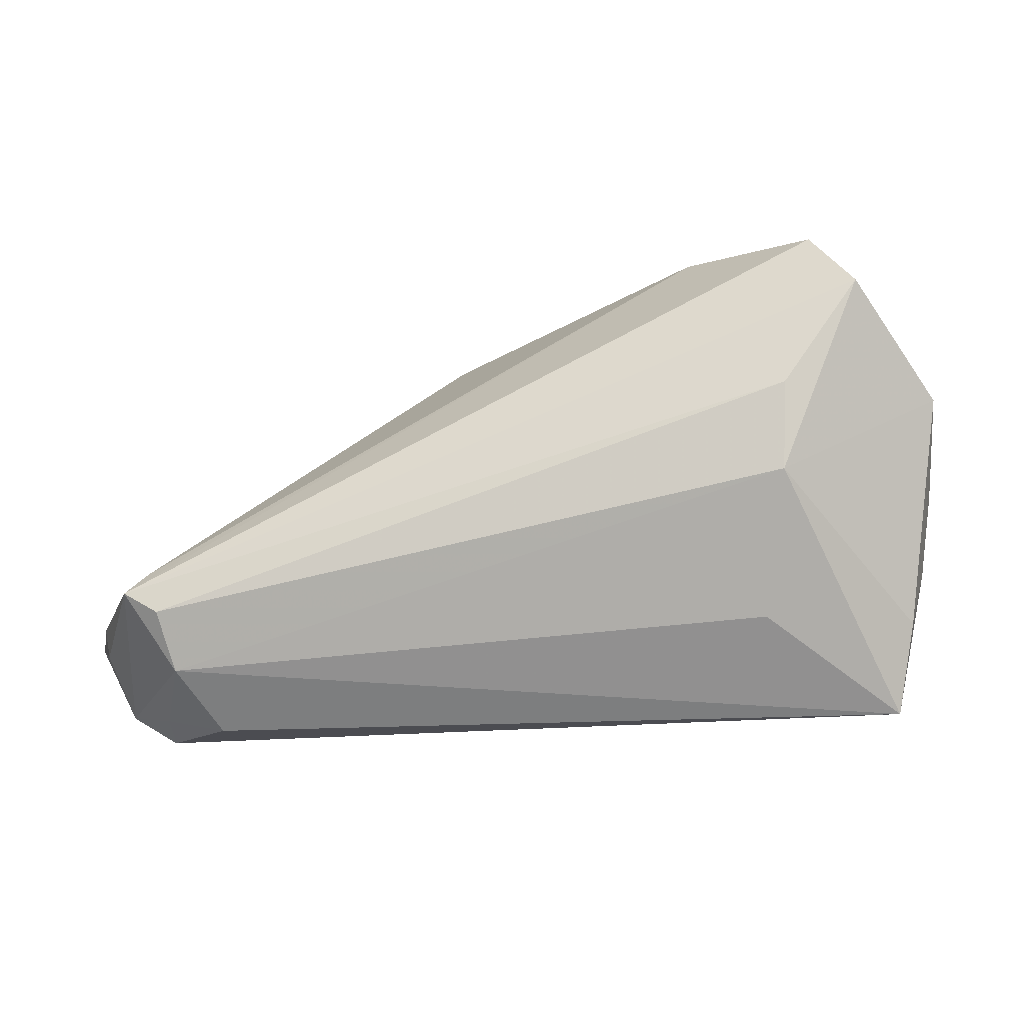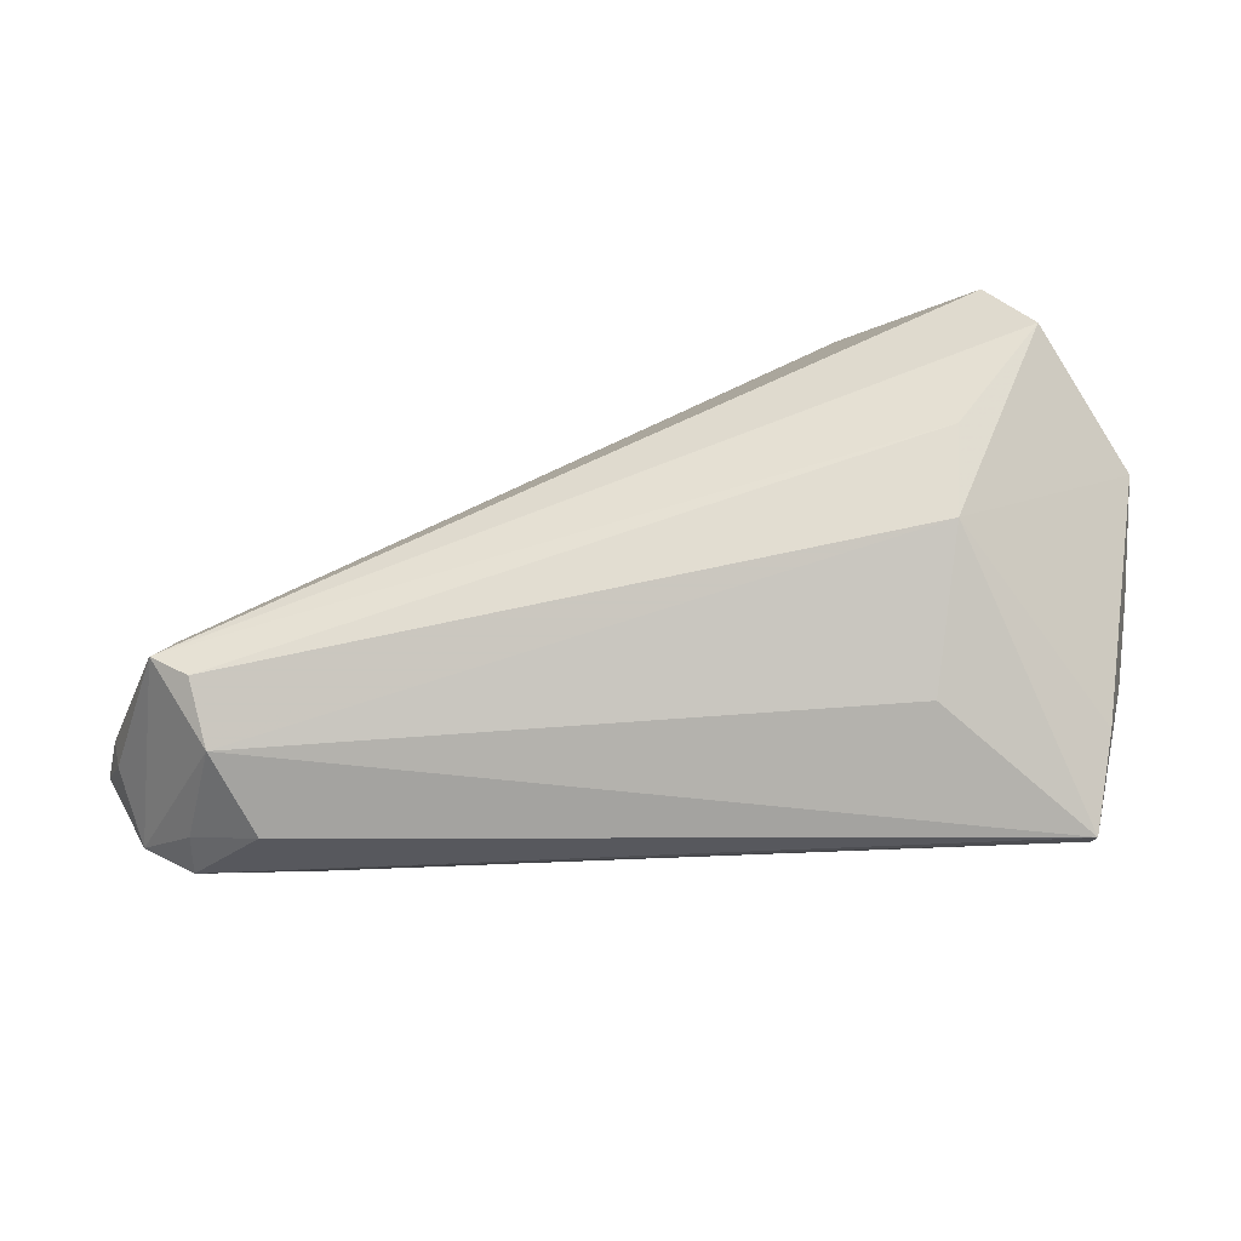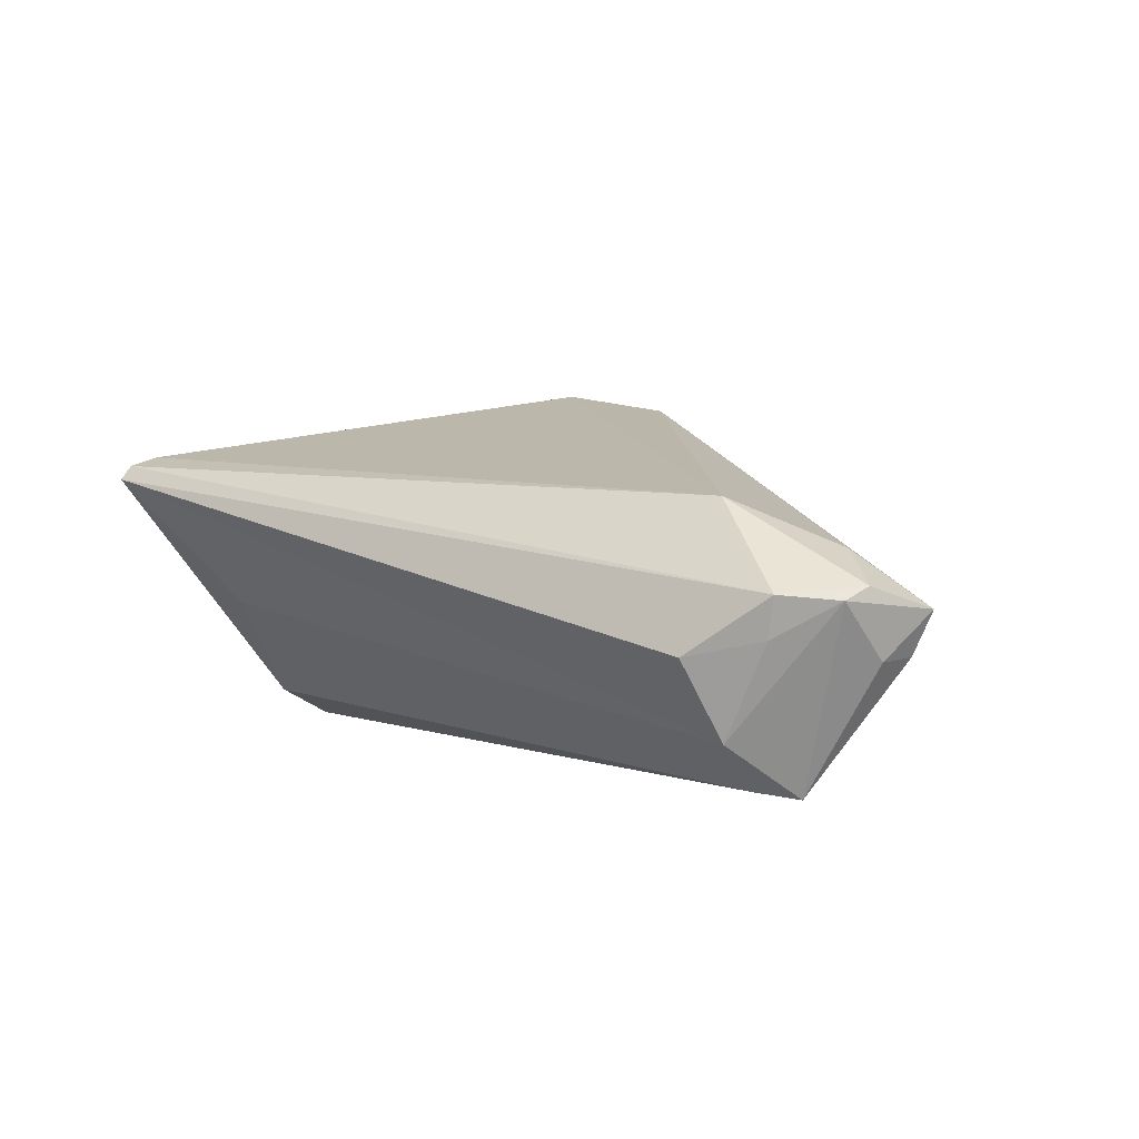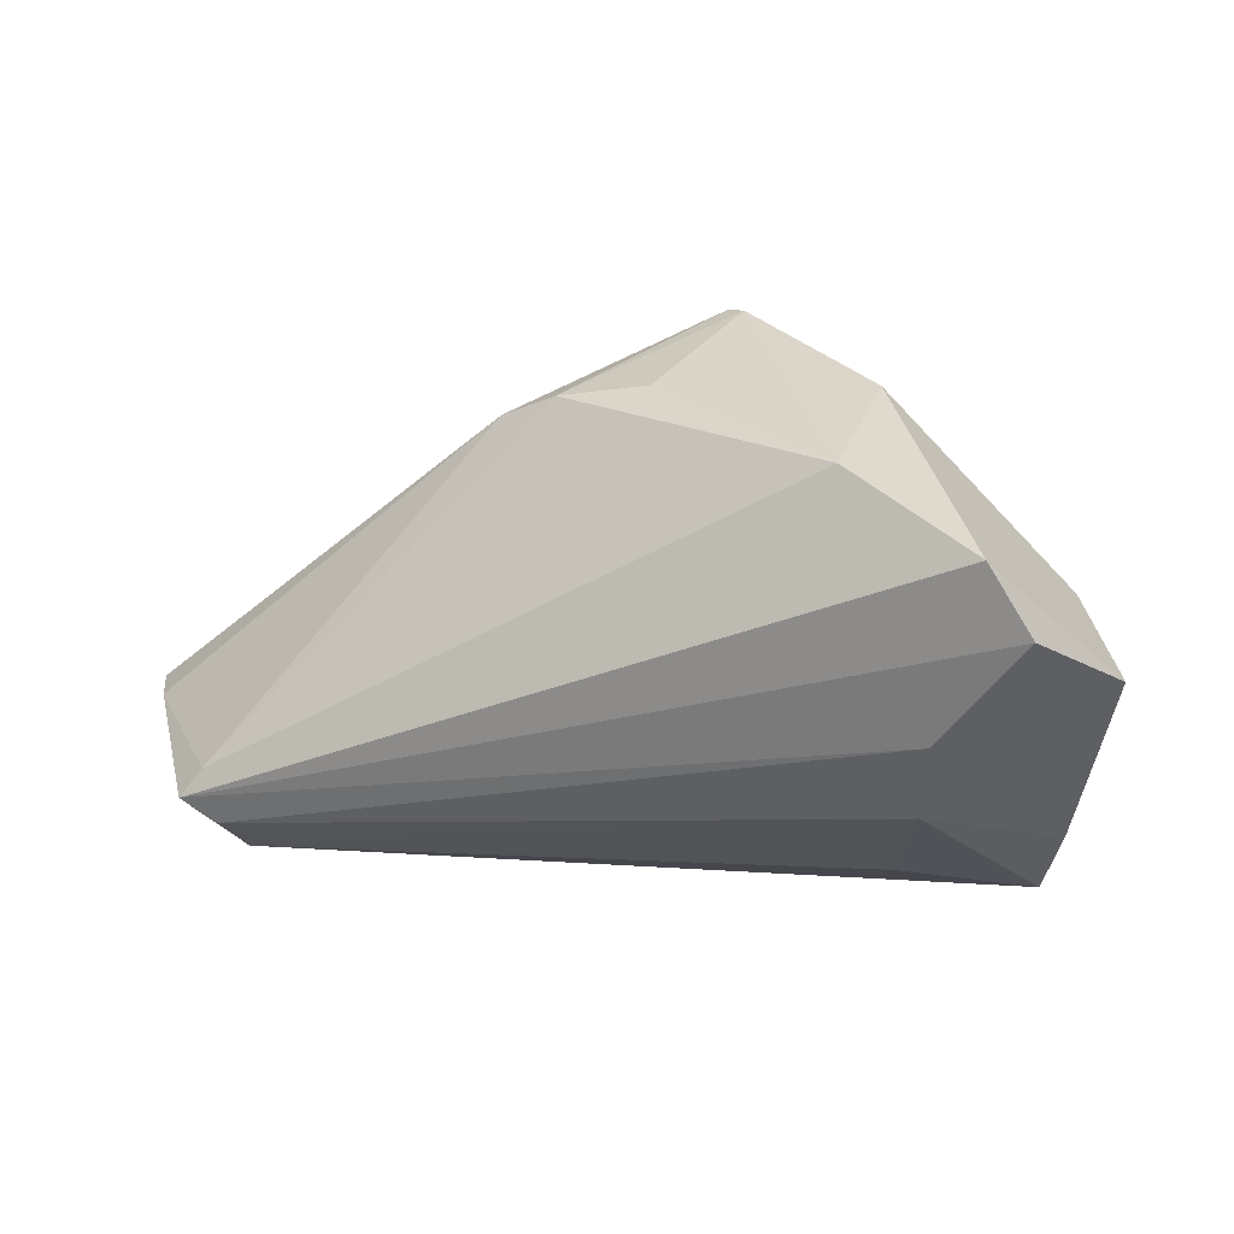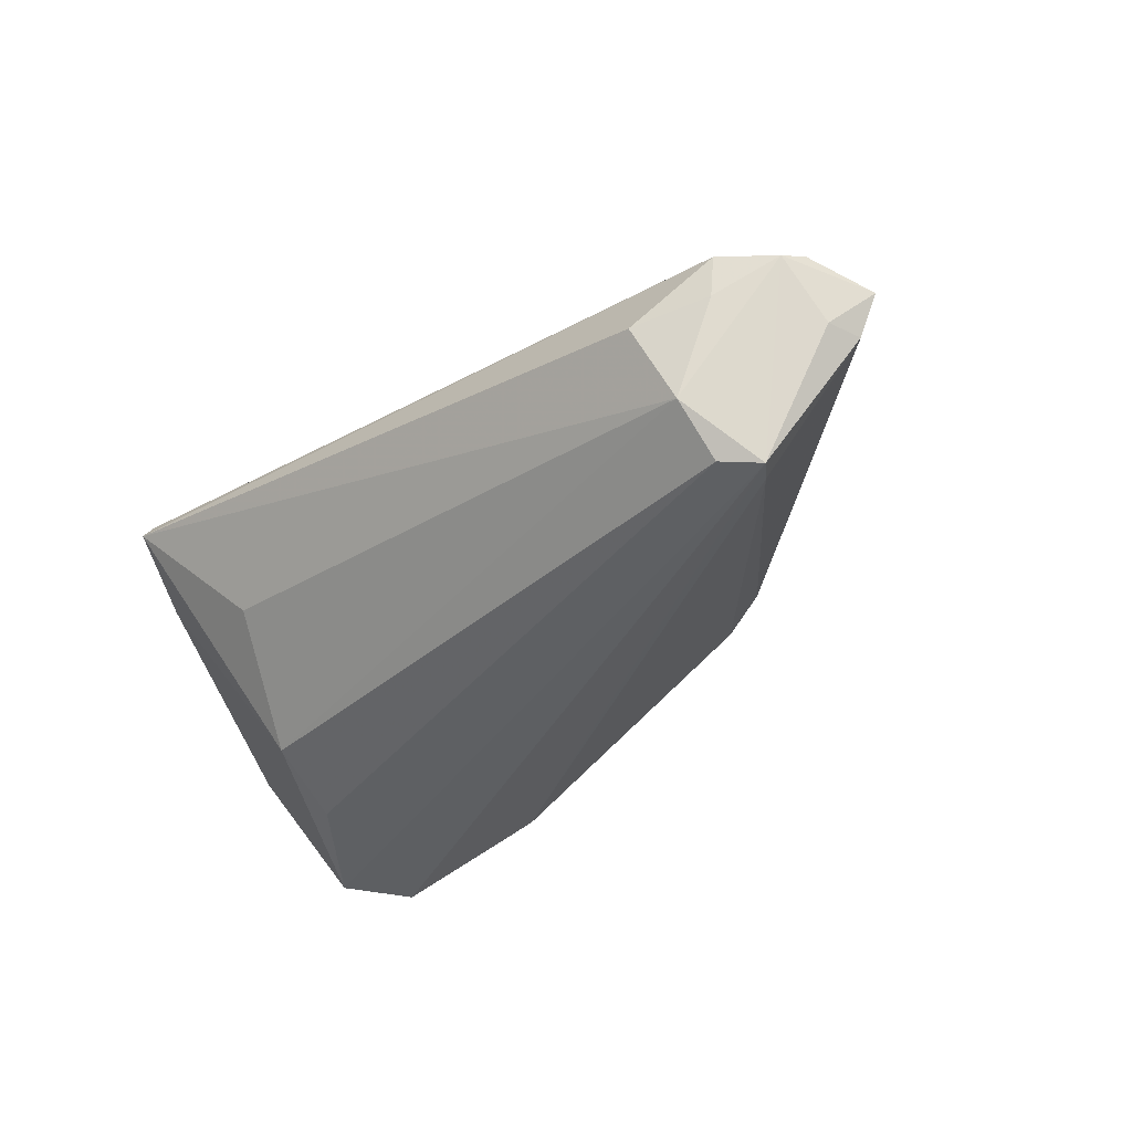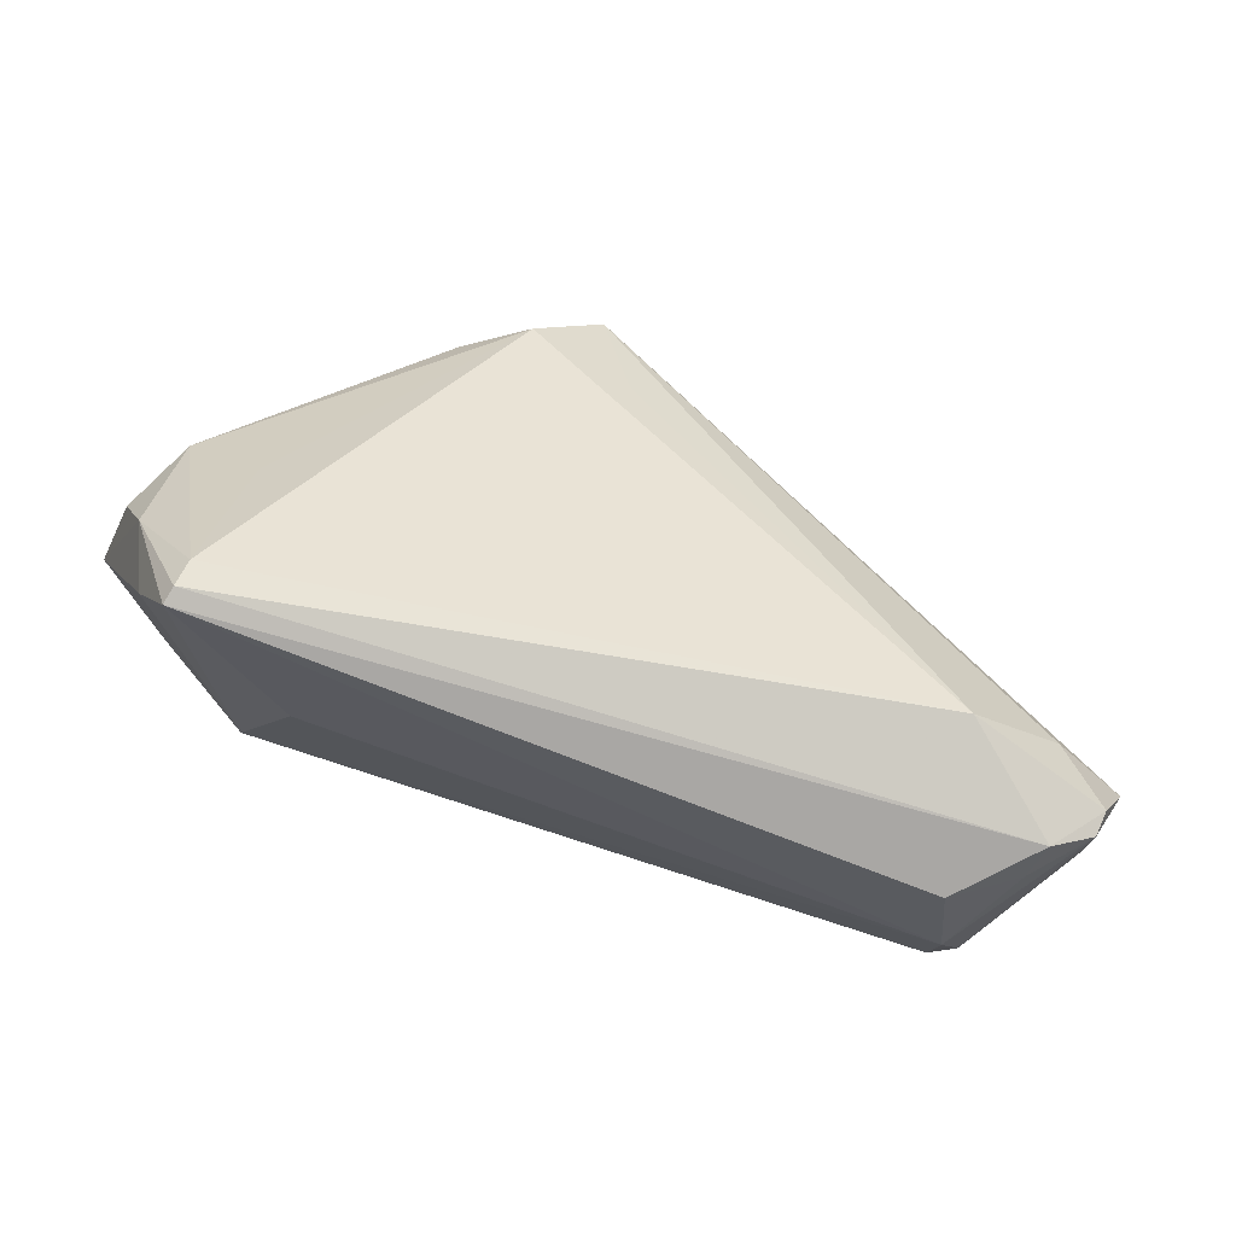
<metadata>
{"format":"obj","ext":"obj","renderer":"f3d","projection":"perspective","resolution":1024,"background":"white","views":[{"elev":-34.1,"azim":-165.1,"up":"+Y"},{"elev":-47.6,"azim":-168.0,"up":"+Y"},{"elev":3.6,"azim":35.4,"up":"+Z"},{"elev":20.9,"azim":-161.1,"up":"+Y"},{"elev":-39.7,"azim":41.1,"up":"+Z"},{"elev":-57.2,"azim":-13.1,"up":"+Y"}]}
</metadata>
<code>
v -0.02587 0.02307 -0.01332
v -0.05042 -0.003978 0.004262
v -0.03084 -0.02217 -0.003836
v -0.04218 -0.0248 0.01296
v -0.01392 0.02014 0.02048
v -0.04633 0.007094 0.0027
v -0.04302 -0.02801 0.01199
v -0.002795 0.0163 0.01793
v 0.03865 -0.01456 -0.01915
v -0.02527 0.0251 0.00675
v 0.04237 -0.02626 0.0005007
v 0.01277 0.02016 0.0008865
v -0.005946 0.02855 0.01869
v 0.0335 -0.02897 -0.005809
v -0.04571 0.001558 0.00918
v 0.04902 -0.01959 0.001229
v -0.04364 -0.02897 0.01043
v -0.0526 0.002319 -0.006474
v -0.04829 -0.01226 0.008163
v -0.03682 -0.001332 -0.01933
v 0.05026 -0.01303 -0.006084
v -0.04598 0.01065 -0.02048
v -0.02969 0.0195 0.009198
v 0.006501 0.023 -2.936e-05
v -0.008134 0.02897 0.0171
v 0.03627 -0.02524 -0.01445
v -0.021 0.02061 0.01643
v 0.04918 -0.01704 -0.006342
v 0.03692 -0.02029 -0.01973
v -0.03828 -0.006722 0.01295
v 0.0526 -0.01302 -0.001266
v -0.0412 0.01781 -0.02048
v -0.003567 0.02507 -0.0002512
v 0.03267 -0.01983 0.009549
v 0.04086 -0.01766 -0.02048
v -0.04659 -0.02025 0.005294
v 0.04789 -0.02242 -8.168e-05
v -0.03546 -0.01042 -0.01549
v 0.04141 -0.02568 -0.003981
v 0.04392 -0.01434 0.004459
f 31 13 40
f 13 34 40
f 12 13 31
f 12 24 13
f 18 38 36
f 36 38 17
f 17 38 3
f 29 38 20
f 8 34 13
f 13 5 8
f 8 5 34
f 34 5 4
f 15 23 6
f 18 2 6
f 6 2 15
f 6 32 18
f 10 1 32
f 32 6 10
f 10 6 23
f 15 5 27
f 27 23 15
f 27 5 13
f 27 10 23
f 21 12 31
f 24 12 9
f 9 1 24
f 12 21 9
f 24 1 33
f 14 11 17
f 18 32 22
f 22 38 18
f 22 20 38
f 34 4 7
f 17 11 7
f 7 11 34
f 30 5 15
f 15 4 30
f 30 4 5
f 15 2 19
f 19 4 15
f 19 7 4
f 17 7 19
f 19 36 17
f 19 2 18
f 18 36 19
f 25 27 13
f 10 27 25
f 1 10 25
f 25 33 1
f 13 24 25
f 24 33 25
f 32 1 35
f 1 9 35
f 35 22 32
f 29 20 35
f 20 22 35
f 35 9 21
f 16 37 31
f 31 40 16
f 16 40 34
f 34 11 16
f 11 37 16
f 26 35 37
f 29 35 26
f 26 38 29
f 26 3 38
f 17 3 26
f 26 14 17
f 28 21 31
f 28 35 21
f 31 37 28
f 37 35 28
f 39 37 11
f 39 26 37
f 11 14 39
f 14 26 39

</code>
